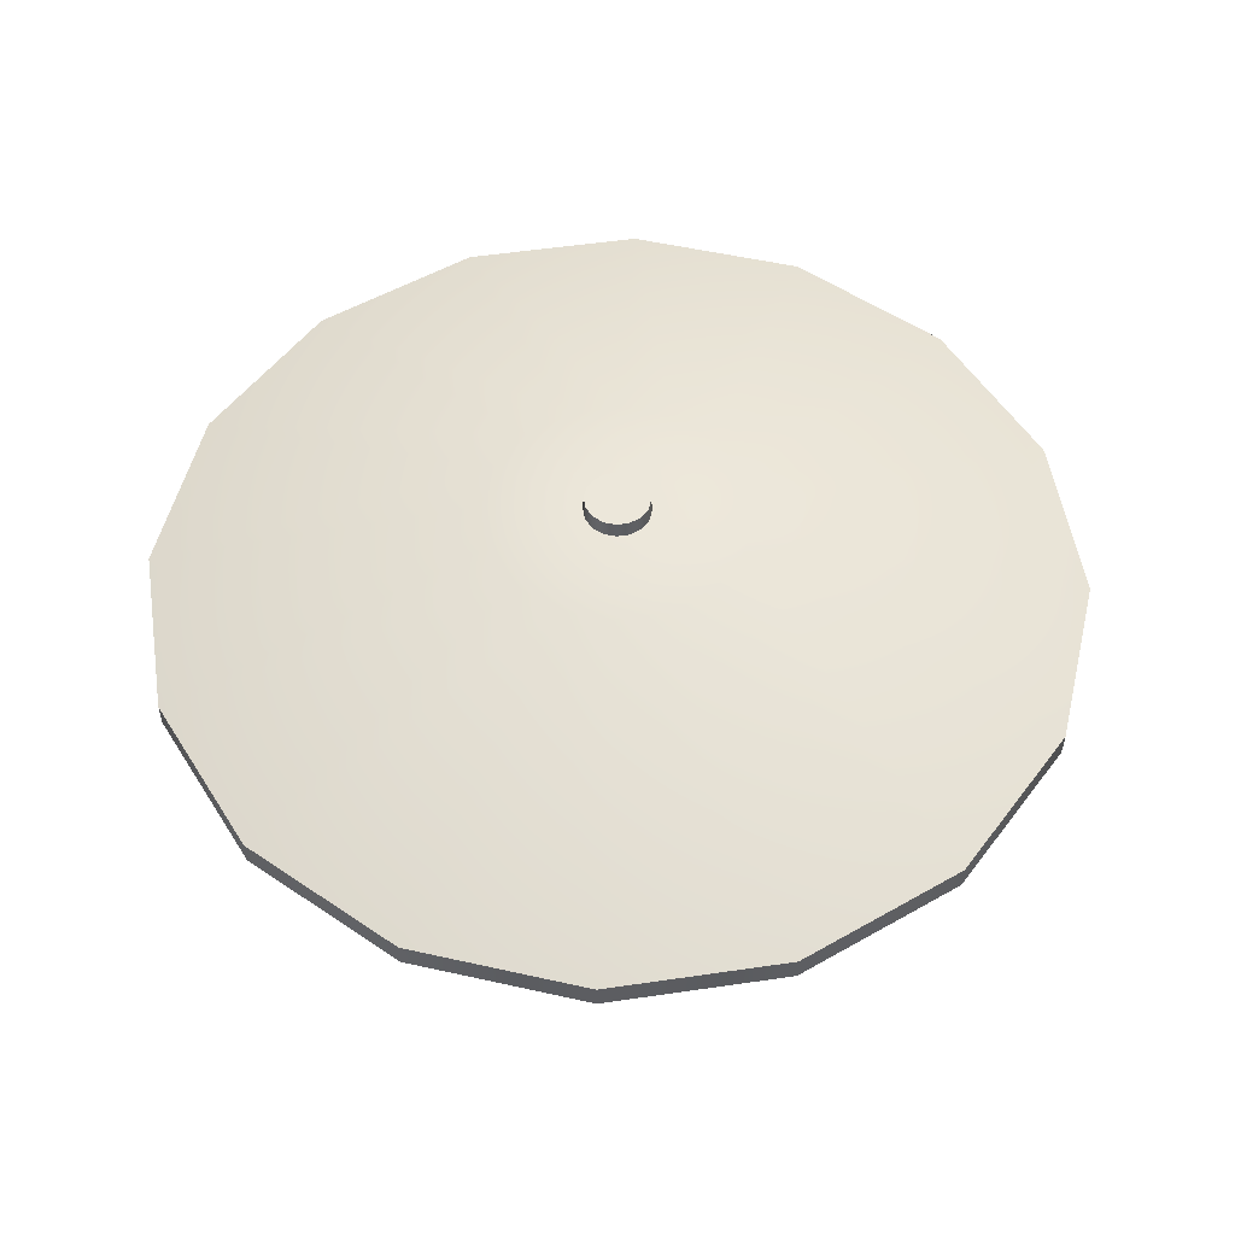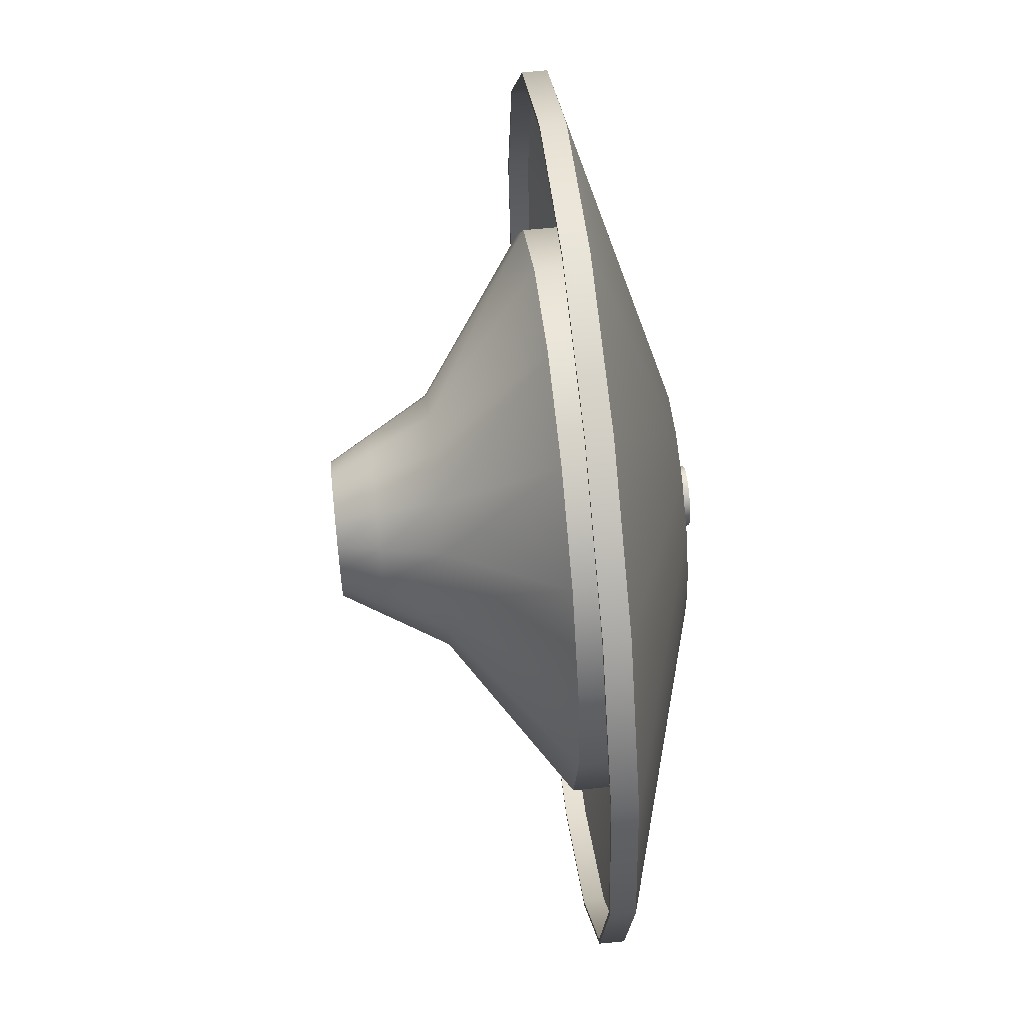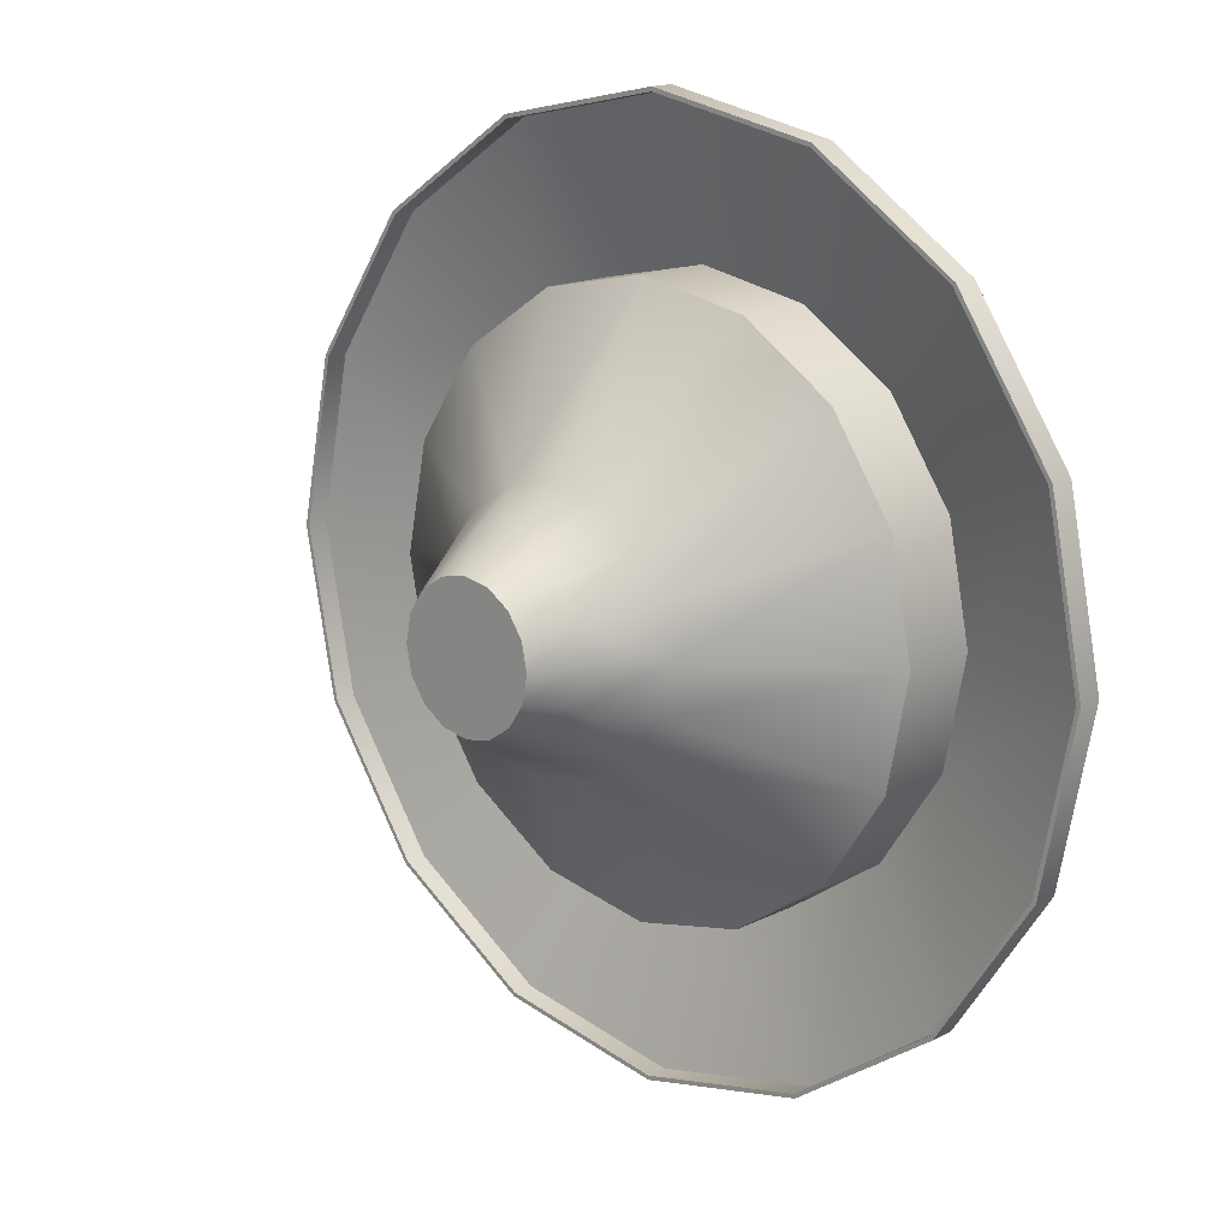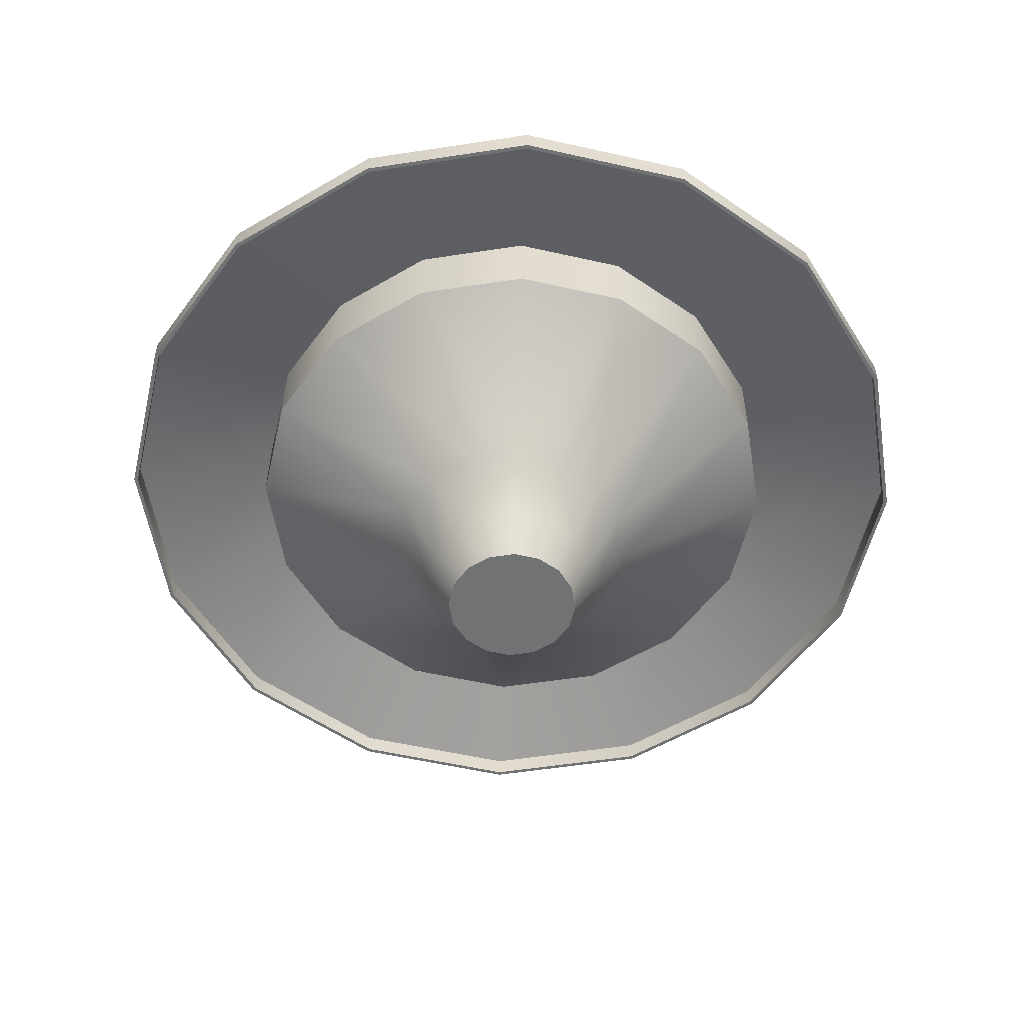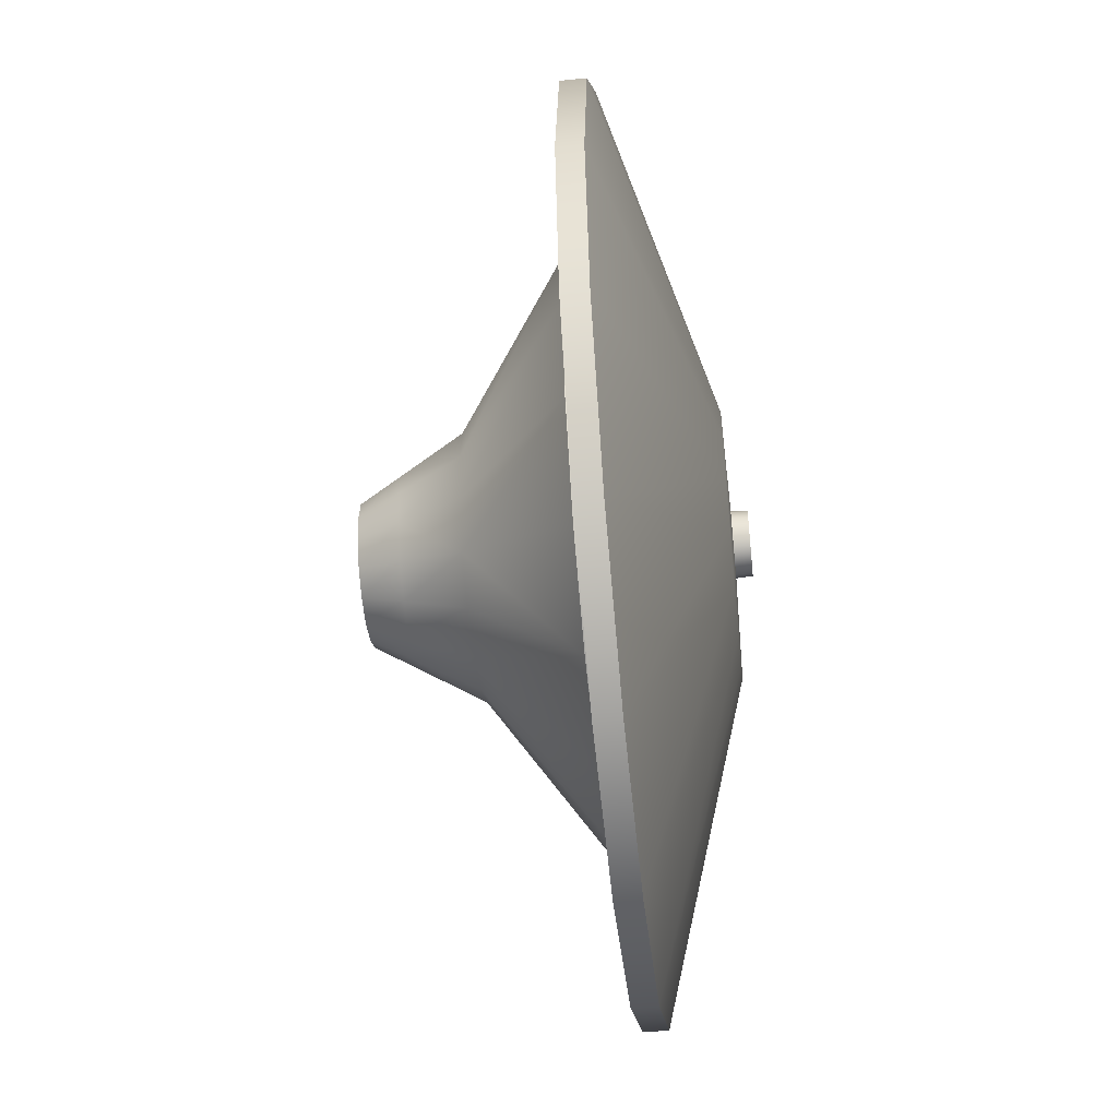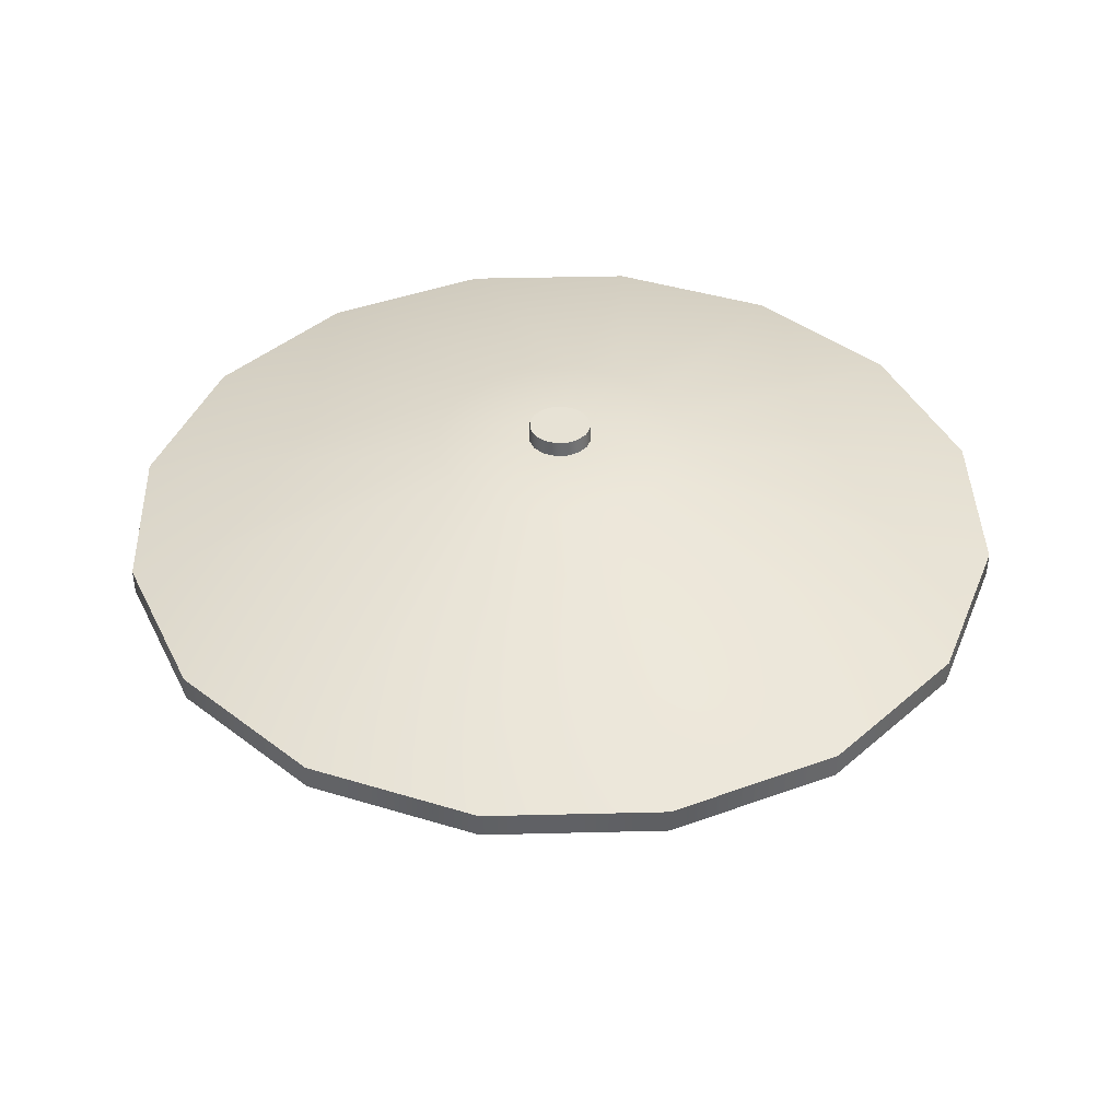
<metadata>
{"format":"obj","ext":"obj","renderer":"f3d","projection":"perspective","resolution":1024,"background":"white","views":[{"elev":53.0,"azim":92.3,"up":"+Z"},{"elev":60.3,"azim":-96.2,"up":"+Y"},{"elev":15.2,"azim":-137.5,"up":"+Y"},{"elev":-55.4,"azim":155.4,"up":"+Z"},{"elev":-50.6,"azim":-83.9,"up":"+Y"},{"elev":40.4,"azim":122.0,"up":"+Z"}]}
</metadata>
<code>
o Indal_2020_16_Segmente_16_Segmente
v 0 0 0
v 0 -0.06537 0
v 0 -0.08829 0.03918
v 0 -0.1221 0.09693
v 0 -0.2729 0.2017
v 0 -0.273 0.2747
v 0 -0.4154 0.2321
v 0 -0.4153 0.2115
v 0 -0.4192 0.2115
v 0 -0.4194 0.2349
v 0 -0.1187 0.3235
v 0 -0.03007 0.3253
v 0 -0.02922 0.34
v 0 0 0.34
v 0 0 0
v 0.02501 -0.06039 0
v 0.03379 -0.08157 0.03918
v 0.04672 -0.1128 0.09693
v 0.1044 -0.2521 0.2017
v 0.1045 -0.2522 0.2747
v 0.159 -0.3838 0.2321
v 0.1589 -0.3837 0.2115
v 0.1604 -0.3873 0.2115
v 0.1605 -0.3875 0.2349
v 0.04541 -0.1096 0.3235
v 0.01151 -0.02778 0.3253
v 0.01118 -0.02699 0.34
v 0 0 0.34
v 0 0 0
v 0.04622 -0.04622 0
v 0.06243 -0.06243 0.03918
v 0.08632 -0.08632 0.09693
v 0.1929 -0.1929 0.2017
v 0.193 -0.193 0.2747
v 0.2938 -0.2938 0.2321
v 0.2936 -0.2936 0.2115
v 0.2964 -0.2964 0.2115
v 0.2966 -0.2966 0.2349
v 0.08391 -0.08391 0.3235
v 0.02126 -0.02126 0.3253
v 0.02066 -0.02066 0.34
v 0 0 0.34
v 0 0 0
v 0.06039 -0.02501 0
v 0.08157 -0.03379 0.03918
v 0.1128 -0.04672 0.09693
v 0.2521 -0.1044 0.2017
v 0.2522 -0.1045 0.2747
v 0.3838 -0.159 0.2321
v 0.3837 -0.1589 0.2115
v 0.3873 -0.1604 0.2115
v 0.3875 -0.1605 0.2349
v 0.1096 -0.04541 0.3235
v 0.02778 -0.01151 0.3253
v 0.02699 -0.01118 0.34
v 0 0 0.34
v 0 0 0
v 0.06537 0 0
v 0.08829 0 0.03918
v 0.1221 0 0.09693
v 0.2729 0 0.2017
v 0.273 0 0.2747
v 0.4154 0 0.2321
v 0.4153 0 0.2115
v 0.4192 0 0.2115
v 0.4194 0 0.2349
v 0.1187 0 0.3235
v 0.03007 0 0.3253
v 0.02922 0 0.34
v 0 0 0.34
v 0 0 0
v 0.06039 0.02501 0
v 0.08157 0.03379 0.03918
v 0.1128 0.04672 0.09693
v 0.2521 0.1044 0.2017
v 0.2522 0.1045 0.2747
v 0.3838 0.159 0.2321
v 0.3837 0.1589 0.2115
v 0.3873 0.1604 0.2115
v 0.3875 0.1605 0.2349
v 0.1096 0.04541 0.3235
v 0.02778 0.01151 0.3253
v 0.02699 0.01118 0.34
v 0 0 0.34
v 0 0 0
v 0.04622 0.04622 0
v 0.06243 0.06243 0.03918
v 0.08632 0.08632 0.09693
v 0.1929 0.1929 0.2017
v 0.193 0.193 0.2747
v 0.2938 0.2938 0.2321
v 0.2936 0.2936 0.2115
v 0.2964 0.2964 0.2115
v 0.2966 0.2966 0.2349
v 0.08391 0.08391 0.3235
v 0.02126 0.02126 0.3253
v 0.02066 0.02066 0.34
v 0 0 0.34
v 0 0 0
v 0.02501 0.06039 0
v 0.03379 0.08157 0.03918
v 0.04672 0.1128 0.09693
v 0.1044 0.2521 0.2017
v 0.1045 0.2522 0.2747
v 0.159 0.3838 0.2321
v 0.1589 0.3837 0.2115
v 0.1604 0.3873 0.2115
v 0.1605 0.3875 0.2349
v 0.04541 0.1096 0.3235
v 0.01151 0.02778 0.3253
v 0.01118 0.02699 0.34
v 0 0 0.34
v 0 0 0
v 0 0.06537 0
v 0 0.08829 0.03918
v 0 0.1221 0.09693
v 0 0.2729 0.2017
v 0 0.273 0.2747
v 0 0.4154 0.2321
v 0 0.4153 0.2115
v 0 0.4192 0.2115
v 0 0.4194 0.2349
v 0 0.1187 0.3235
v 0 0.03007 0.3253
v 0 0.02922 0.34
v 0 0 0.34
v 0 0 0
v -0.02501 0.06039 0
v -0.03379 0.08157 0.03918
v -0.04672 0.1128 0.09693
v -0.1044 0.2521 0.2017
v -0.1045 0.2522 0.2747
v -0.159 0.3838 0.2321
v -0.1589 0.3837 0.2115
v -0.1604 0.3873 0.2115
v -0.1605 0.3875 0.2349
v -0.04541 0.1096 0.3235
v -0.01151 0.02778 0.3253
v -0.01118 0.02699 0.34
v 0 0 0.34
v 0 0 0
v -0.04622 0.04622 0
v -0.06243 0.06243 0.03918
v -0.08632 0.08632 0.09693
v -0.1929 0.1929 0.2017
v -0.193 0.193 0.2747
v -0.2938 0.2938 0.2321
v -0.2936 0.2936 0.2115
v -0.2964 0.2964 0.2115
v -0.2966 0.2966 0.2349
v -0.08391 0.08391 0.3235
v -0.02126 0.02126 0.3253
v -0.02066 0.02066 0.34
v 0 0 0.34
v 0 0 0
v -0.06039 0.02501 0
v -0.08157 0.03379 0.03918
v -0.1128 0.04672 0.09693
v -0.2521 0.1044 0.2017
v -0.2522 0.1045 0.2747
v -0.3838 0.159 0.2321
v -0.3837 0.1589 0.2115
v -0.3873 0.1604 0.2115
v -0.3875 0.1605 0.2349
v -0.1096 0.04541 0.3235
v -0.02778 0.01151 0.3253
v -0.02699 0.01118 0.34
v 0 0 0.34
v 0 0 0
v -0.06537 0 0
v -0.08829 0 0.03918
v -0.1221 0 0.09693
v -0.2729 0 0.2017
v -0.273 0 0.2747
v -0.4154 0 0.2321
v -0.4153 0 0.2115
v -0.4192 0 0.2115
v -0.4194 0 0.2349
v -0.1187 0 0.3235
v -0.03007 0 0.3253
v -0.02922 0 0.34
v 0 0 0.34
v 0 0 0
v -0.06039 -0.02501 0
v -0.08157 -0.03379 0.03918
v -0.1128 -0.04672 0.09693
v -0.2521 -0.1044 0.2017
v -0.2522 -0.1045 0.2747
v -0.3838 -0.159 0.2321
v -0.3837 -0.1589 0.2115
v -0.3873 -0.1604 0.2115
v -0.3875 -0.1605 0.2349
v -0.1096 -0.04541 0.3235
v -0.02778 -0.01151 0.3253
v -0.02699 -0.01118 0.34
v 0 0 0.34
v 0 0 0
v -0.04622 -0.04622 0
v -0.06243 -0.06243 0.03918
v -0.08632 -0.08632 0.09693
v -0.1929 -0.193 0.2017
v -0.193 -0.193 0.2747
v -0.2938 -0.2938 0.2321
v -0.2936 -0.2936 0.2115
v -0.2964 -0.2964 0.2115
v -0.2966 -0.2966 0.2349
v -0.08391 -0.08391 0.3235
v -0.02126 -0.02126 0.3253
v -0.02066 -0.02066 0.34
v 0 0 0.34
v 0 0 0
v -0.02501 -0.06039 0
v -0.03379 -0.08157 0.03918
v -0.04672 -0.1128 0.09693
v -0.1044 -0.2521 0.2017
v -0.1045 -0.2522 0.2747
v -0.159 -0.3838 0.2321
v -0.1589 -0.3837 0.2115
v -0.1604 -0.3873 0.2115
v -0.1605 -0.3875 0.2349
v -0.04541 -0.1096 0.3235
v -0.01151 -0.02778 0.3253
v -0.01118 -0.02699 0.34
v 0 0 0.34
f 1 16 2
f 15 30 16
f 29 44 30
f 43 58 44
f 57 72 58
f 71 86 72
f 85 100 86
f 99 114 100
f 113 128 114
f 127 142 128
f 141 156 142
f 155 170 156
f 169 184 170
f 183 198 184
f 197 212 198
f 211 2 212
f 2 17 3
f 30 17 16
f 30 45 31
f 58 45 44
f 72 59 58
f 86 73 72
f 100 87 86
f 114 101 100
f 128 115 114
f 142 129 128
f 156 143 142
f 170 157 156
f 184 171 170
f 198 185 184
f 212 199 198
f 2 213 212
f 23 10 9
f 37 24 23
f 51 38 37
f 51 66 52
f 65 80 66
f 93 80 79
f 93 108 94
f 121 108 107
f 135 122 121
f 135 150 136
f 149 164 150
f 177 164 163
f 177 192 178
f 205 192 191
f 219 206 205
f 9 220 219
f 24 11 10
f 24 39 25
f 38 53 39
f 66 53 52
f 80 67 66
f 94 81 80
f 94 109 95
f 122 109 108
f 136 123 122
f 150 137 136
f 164 151 150
f 178 165 164
f 192 179 178
f 206 193 192
f 220 207 206
f 10 221 220
f 25 12 11
f 25 40 26
f 53 40 39
f 67 54 53
f 67 82 68
f 95 82 81
f 109 96 95
f 123 110 109
f 137 124 123
f 137 152 138
f 151 166 152
f 179 166 165
f 193 180 179
f 207 194 193
f 221 208 207
f 11 222 221
f 26 13 12
f 26 41 27
f 54 41 40
f 68 55 54
f 82 69 68
f 96 83 82
f 110 97 96
f 124 111 110
f 124 139 125
f 152 139 138
f 166 153 152
f 166 181 167
f 194 181 180
f 208 195 194
f 222 209 208
f 12 223 222
f 27 14 13
f 41 28 27
f 55 42 41
f 69 56 55
f 83 70 69
f 97 84 83
f 111 98 97
f 125 112 111
f 139 126 125
f 153 140 139
f 167 154 153
f 181 168 167
f 195 182 181
f 209 196 195
f 223 210 209
f 13 224 223
f 1 15 16
f 15 29 30
f 29 43 44
f 43 57 58
f 57 71 72
f 71 85 86
f 85 99 100
f 99 113 114
f 113 127 128
f 127 141 142
f 141 155 156
f 155 169 170
f 169 183 184
f 183 197 198
f 197 211 212
f 211 1 2
f 2 16 17
f 30 31 17
f 30 44 45
f 58 59 45
f 72 73 59
f 86 87 73
f 100 101 87
f 114 115 101
f 128 129 115
f 142 143 129
f 156 157 143
f 170 171 157
f 184 185 171
f 198 199 185
f 212 213 199
f 2 3 213
f 23 24 10
f 37 38 24
f 51 52 38
f 51 65 66
f 65 79 80
f 93 94 80
f 93 107 108
f 121 122 108
f 135 136 122
f 135 149 150
f 149 163 164
f 177 178 164
f 177 191 192
f 205 206 192
f 219 220 206
f 9 10 220
f 24 25 11
f 24 38 39
f 38 52 53
f 66 67 53
f 80 81 67
f 94 95 81
f 94 108 109
f 122 123 109
f 136 137 123
f 150 151 137
f 164 165 151
f 178 179 165
f 192 193 179
f 206 207 193
f 220 221 207
f 10 11 221
f 25 26 12
f 25 39 40
f 53 54 40
f 67 68 54
f 67 81 82
f 95 96 82
f 109 110 96
f 123 124 110
f 137 138 124
f 137 151 152
f 151 165 166
f 179 180 166
f 193 194 180
f 207 208 194
f 221 222 208
f 11 12 222
f 26 27 13
f 26 40 41
f 54 55 41
f 68 69 55
f 82 83 69
f 96 97 83
f 110 111 97
f 124 125 111
f 124 138 139
f 152 153 139
f 166 167 153
f 166 180 181
f 194 195 181
f 208 209 195
f 222 223 209
f 12 13 223
f 27 28 14
f 41 42 28
f 55 56 42
f 69 70 56
f 83 84 70
f 97 98 84
f 111 112 98
f 125 126 112
f 139 140 126
f 153 154 140
f 167 168 154
f 181 182 168
f 195 196 182
f 209 210 196
f 223 224 210
f 13 14 224
f 6 21 7
f 34 21 20
f 48 35 34
f 62 49 48
f 62 77 63
f 90 77 76
f 90 105 91
f 118 105 104
f 132 119 118
f 146 133 132
f 160 147 146
f 174 161 160
f 188 175 174
f 188 203 189
f 202 217 203
f 6 217 216
f 21 8 7
f 35 22 21
f 35 50 36
f 63 50 49
f 77 64 63
f 91 78 77
f 105 92 91
f 105 120 106
f 133 120 119
f 147 134 133
f 161 148 147
f 175 162 161
f 189 176 175
f 203 190 189
f 217 204 203
f 7 218 217
f 22 9 8
f 22 37 23
f 50 37 36
f 64 51 50
f 78 65 64
f 92 79 78
f 92 107 93
f 106 121 107
f 134 121 120
f 148 135 134
f 148 163 149
f 162 177 163
f 176 191 177
f 204 191 190
f 218 205 204
f 218 9 219
f 6 20 21
f 34 35 21
f 48 49 35
f 62 63 49
f 62 76 77
f 90 91 77
f 90 104 105
f 118 119 105
f 132 133 119
f 146 147 133
f 160 161 147
f 174 175 161
f 188 189 175
f 188 202 203
f 202 216 217
f 6 7 217
f 21 22 8
f 35 36 22
f 35 49 50
f 63 64 50
f 77 78 64
f 91 92 78
f 105 106 92
f 105 119 120
f 133 134 120
f 147 148 134
f 161 162 148
f 175 176 162
f 189 190 176
f 203 204 190
f 217 218 204
f 7 8 218
f 22 23 9
f 22 36 37
f 50 51 37
f 64 65 51
f 78 79 65
f 92 93 79
f 92 106 107
f 106 120 121
f 134 135 121
f 148 149 135
f 148 162 163
f 162 176 177
f 176 190 191
f 204 205 191
f 218 219 205
f 218 8 9
f 17 4 3
f 17 32 18
f 45 32 31
f 45 60 46
f 59 74 60
f 87 74 73
f 87 102 88
f 115 102 101
f 129 116 115
f 143 130 129
f 157 144 143
f 157 172 158
f 185 172 171
f 185 200 186
f 213 200 199
f 3 214 213
f 4 19 5
f 32 19 18
f 46 33 32
f 60 47 46
f 74 61 60
f 88 75 74
f 102 89 88
f 102 117 103
f 130 117 116
f 144 131 130
f 158 145 144
f 172 159 158
f 186 173 172
f 200 187 186
f 200 215 201
f 4 215 214
f 19 6 5
f 33 20 19
f 47 34 33
f 47 62 48
f 75 62 61
f 89 76 75
f 89 104 90
f 103 118 104
f 131 118 117
f 145 132 131
f 145 160 146
f 173 160 159
f 187 174 173
f 201 188 187
f 215 202 201
f 5 216 215
f 17 18 4
f 17 31 32
f 45 46 32
f 45 59 60
f 59 73 74
f 87 88 74
f 87 101 102
f 115 116 102
f 129 130 116
f 143 144 130
f 157 158 144
f 157 171 172
f 185 186 172
f 185 199 200
f 213 214 200
f 3 4 214
f 4 18 19
f 32 33 19
f 46 47 33
f 60 61 47
f 74 75 61
f 88 89 75
f 102 103 89
f 102 116 117
f 130 131 117
f 144 145 131
f 158 159 145
f 172 173 159
f 186 187 173
f 200 201 187
f 200 214 215
f 4 5 215
f 19 20 6
f 33 34 20
f 47 48 34
f 47 61 62
f 75 76 62
f 89 90 76
f 89 103 104
f 103 117 118
f 131 132 118
f 145 146 132
f 145 159 160
f 173 174 160
f 187 188 174
f 201 202 188
f 215 216 202
f 5 6 216

</code>
